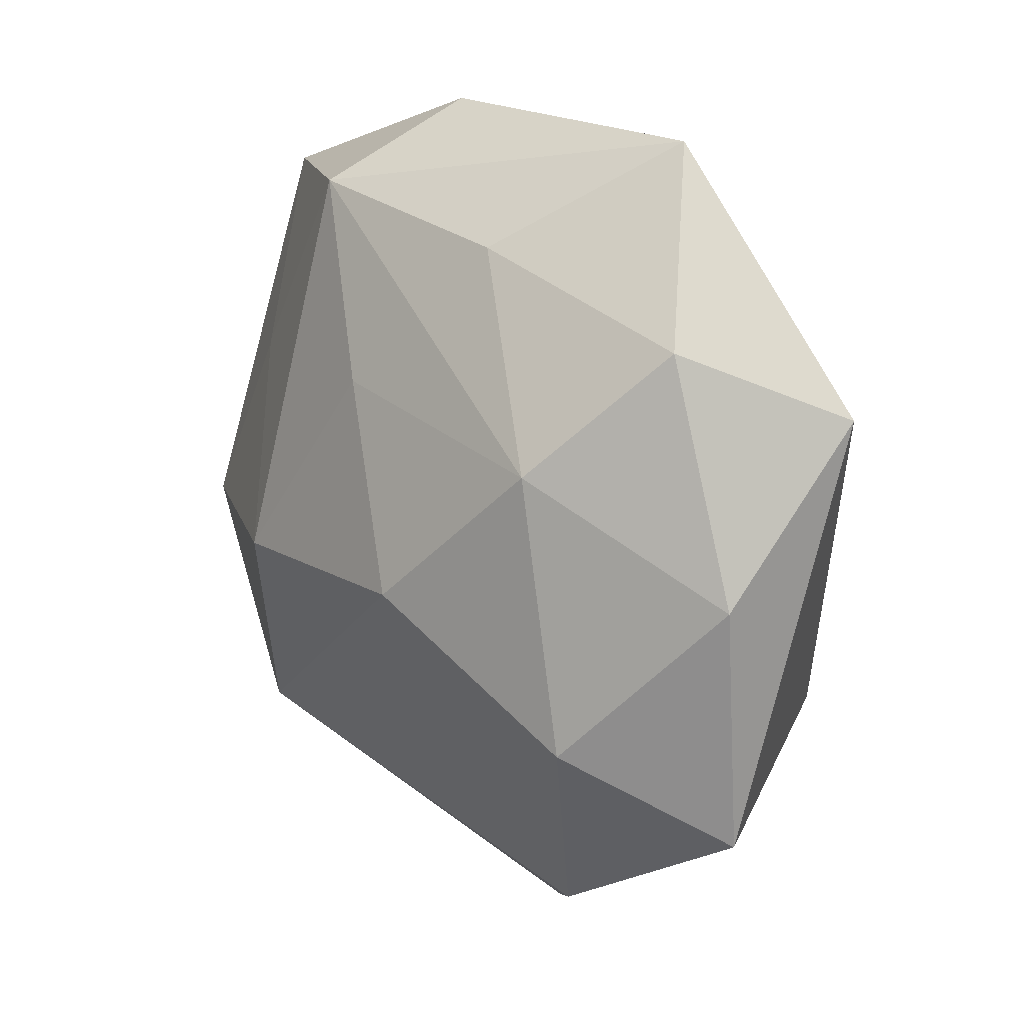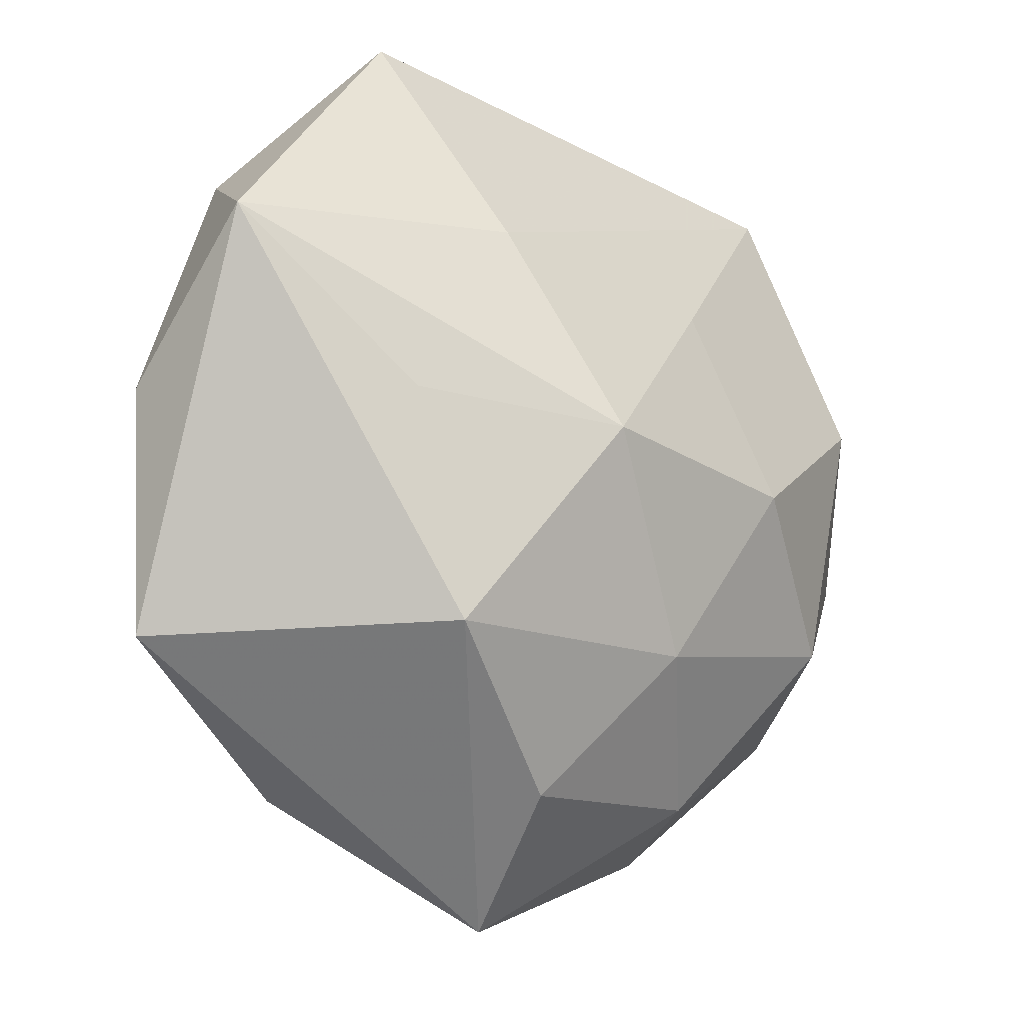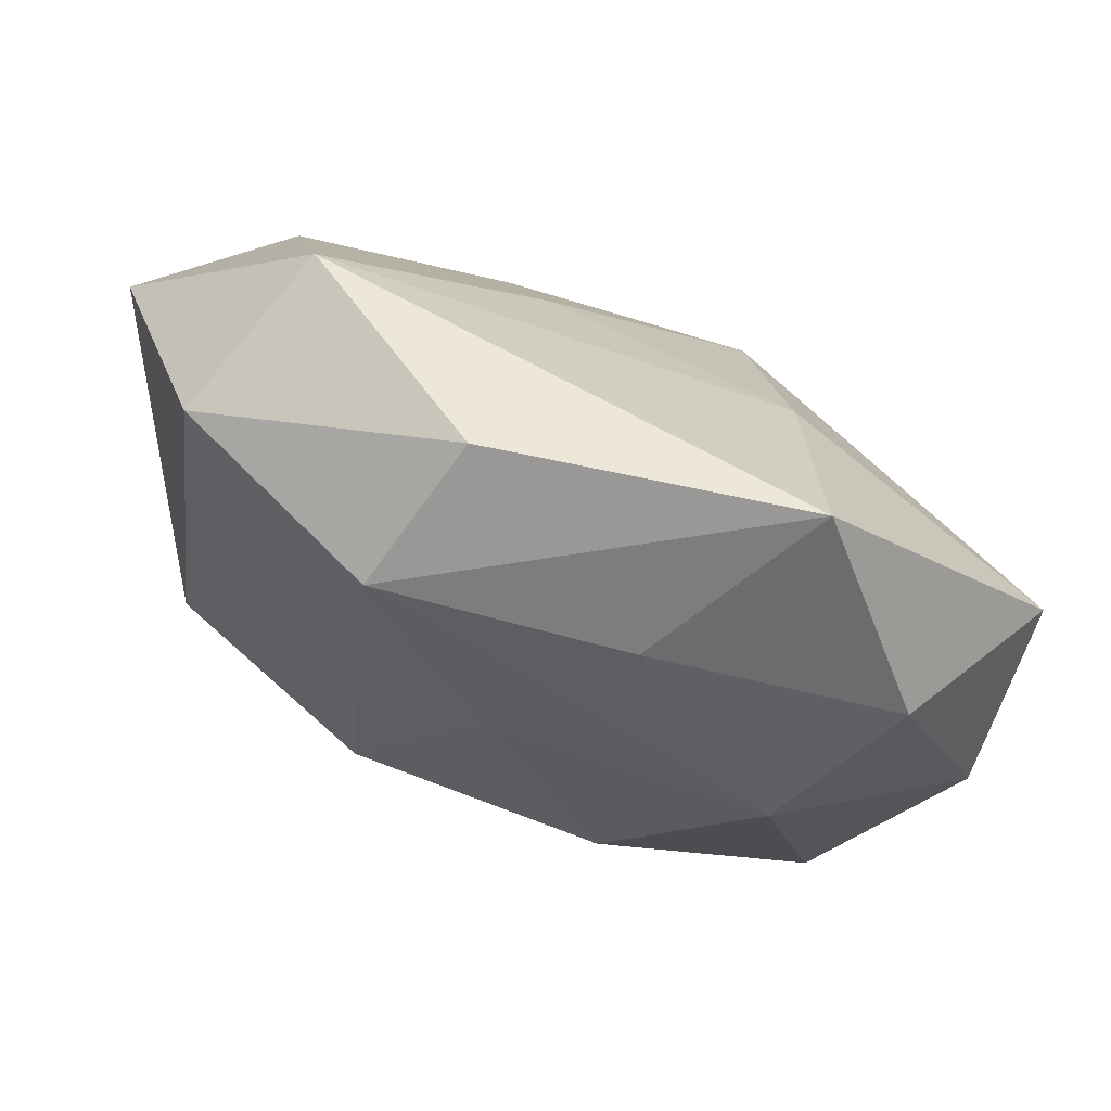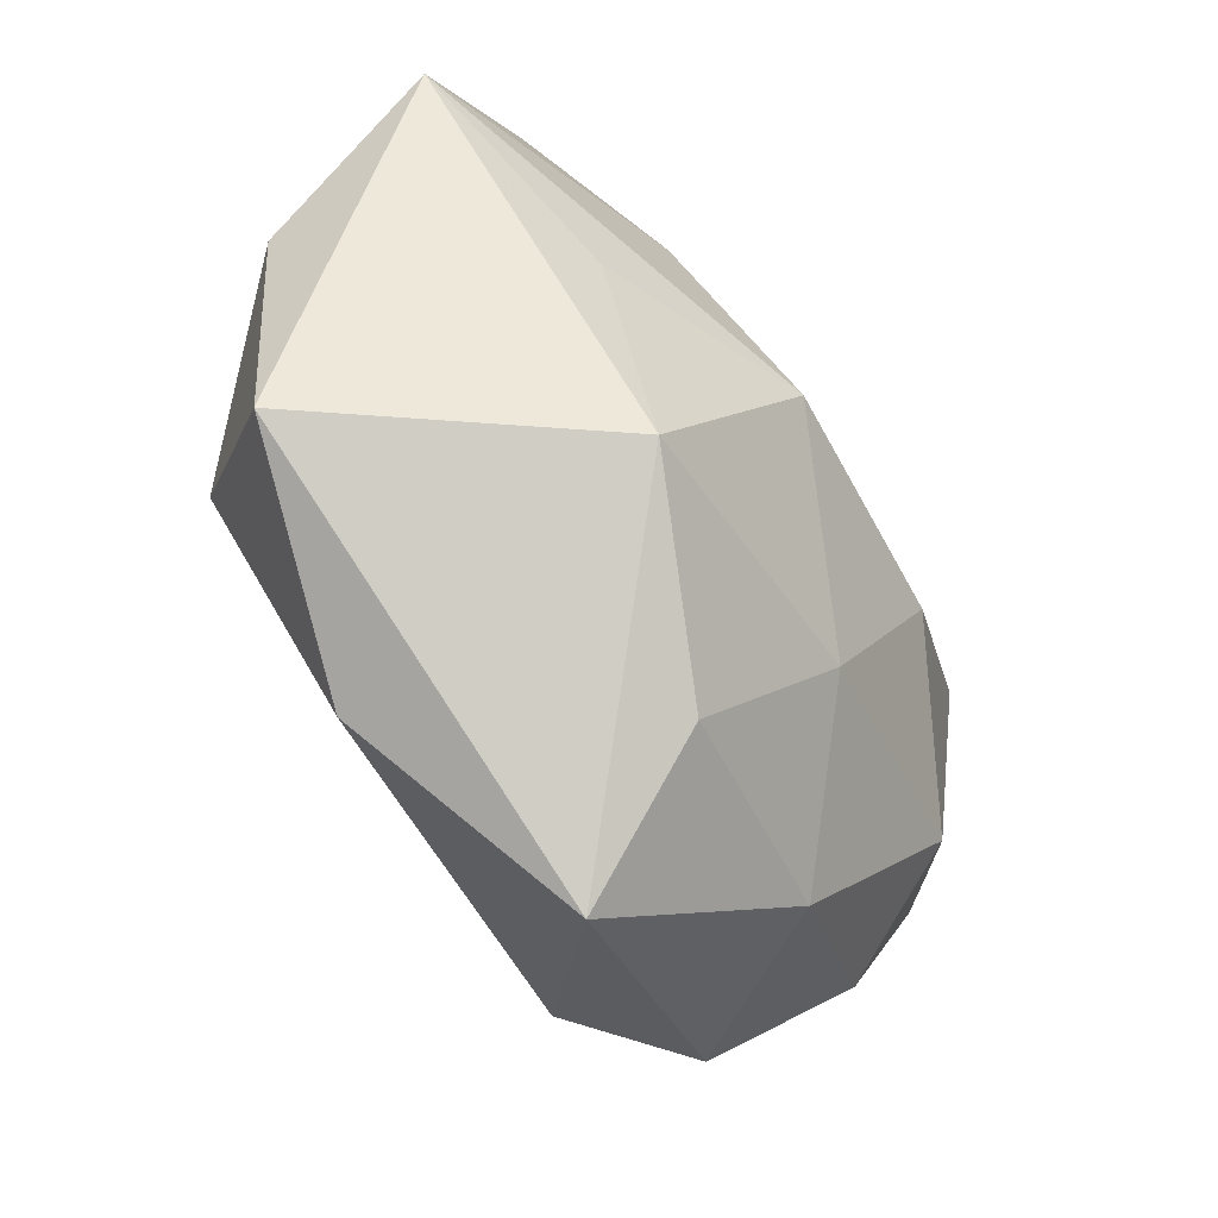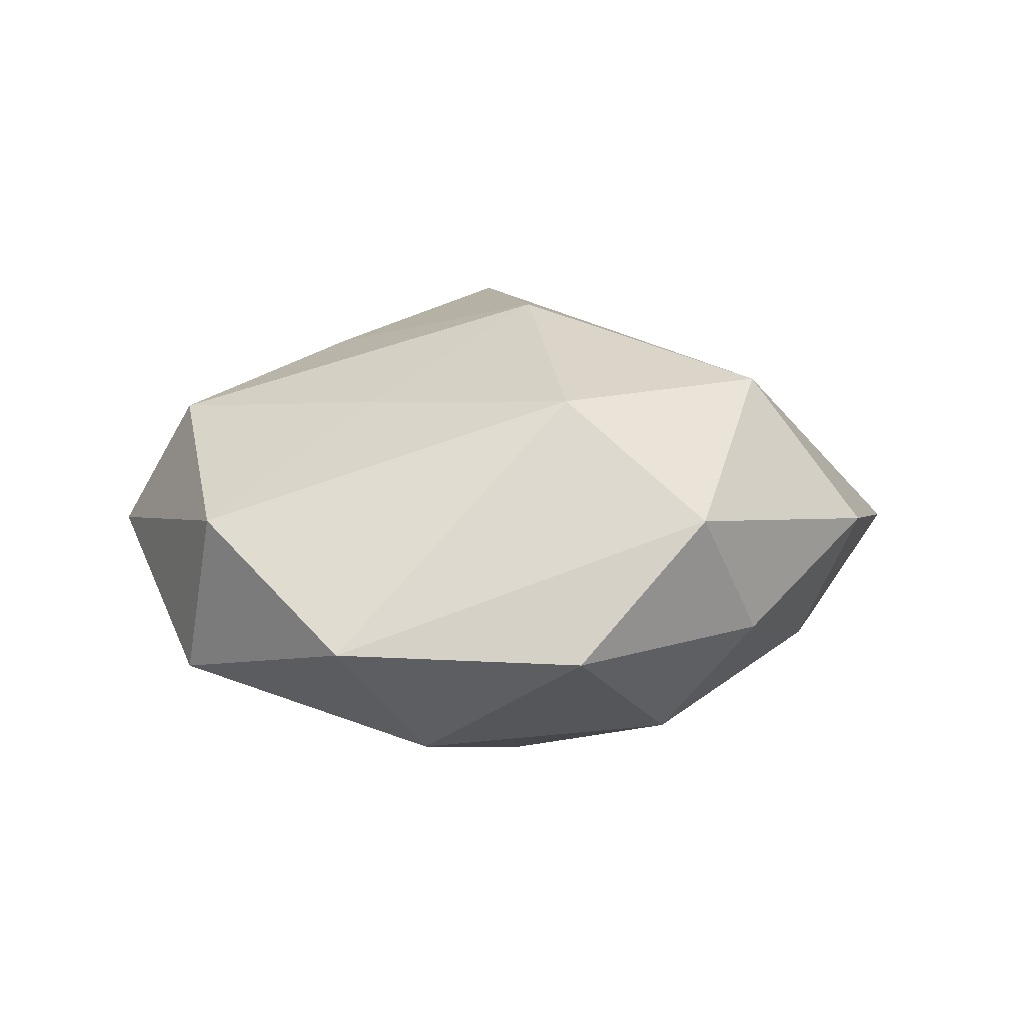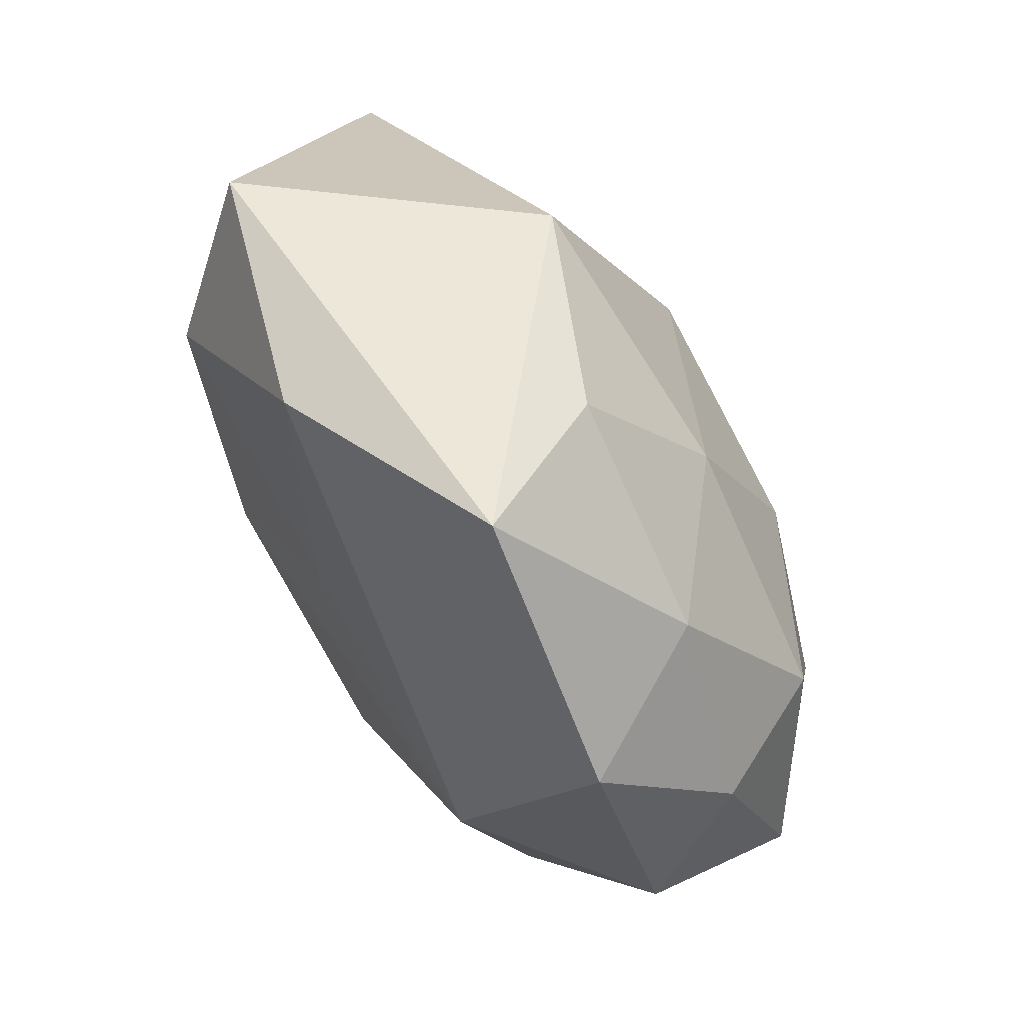
<metadata>
{"format":"obj","ext":"obj","renderer":"f3d","projection":"perspective","resolution":1024,"background":"white","views":[{"elev":22.6,"azim":57.4,"up":"+Y"},{"elev":-11.8,"azim":137.2,"up":"+Y"},{"elev":79.7,"azim":23.5,"up":"+Y"},{"elev":-49.4,"azim":122.7,"up":"+Y"},{"elev":12.4,"azim":-92.8,"up":"+Z"},{"elev":-79.8,"azim":122.7,"up":"+Y"}]}
</metadata>
<code>
v -0.01968 0.01243 0.01478
v 0.02435 0.003283 -0.01523
v -0.01035 0.02992 0.01304
v 0.0216 -0.0164 -0.01817
v 0.02137 -0.02929 0.008082
v 0.02983 -0.009387 0.01508
v 0.01267 0.0002567 0.02148
v -0.007969 0.01509 -0.01623
v -0.0288 0.02693 0.005796
v -0.0306 0.007739 -0.01491
v -0.01212 -0.0293 -0.009731
v -0.03443 -0.01678 0.006528
v 0.006142 -0.0165 0.01593
v 0.007361 0.00132 -0.02234
v 0.03079 0.02398 0.004904
v -0.03956 -0.005598 -0.004885
v 0.0137 0.01903 -0.01467
v 0.007922 -0.0294 -0.01261
v -0.03975 0.0154 -0.003651
v -0.02858 -0.02217 -0.004625
v 0.01039 0.02828 0.009463
v 0.03778 0.01794 -0.007943
v -0.02853 -0.00499 0.01624
v -0.006775 0.03655 0.001374
v -0.009406 -0.002708 0.02248
v 0.03866 0.004378 0.004629
v -0.01844 -0.0335 0.003086
v 0.005329 -0.04051 -0.001856
v 0.02438 0.01347 0.01505
v -0.003126 -0.01695 -0.01827
v -0.02536 -0.01433 -0.01489
v 0.001228 0.0153 0.01755
v 0.03881 -0.01712 0.003361
v -0.01768 -0.02323 0.01639
v 0.01938 0.03741 -0.003982
v -0.02429 0.02931 -0.008848
v -0.01377 -0.001547 -0.02065
f 22 33 4
f 28 4 33
f 26 33 22
f 30 4 18
f 4 28 18
f 3 29 21
f 21 35 3
f 3 35 24
f 35 36 24
f 24 9 3
f 36 9 24
f 14 4 30
f 33 26 6
f 6 26 29
f 32 29 3
f 3 25 32
f 12 20 27
f 27 34 12
f 28 34 27
f 11 18 28
f 28 27 11
f 11 27 20
f 30 18 11
f 15 21 29
f 35 21 15
f 22 35 15
f 15 26 22
f 29 26 15
f 12 34 23
f 23 34 25
f 17 36 35
f 17 35 22
f 22 14 17
f 22 4 2
f 2 14 22
f 4 14 2
f 7 6 29
f 29 32 7
f 7 32 25
f 25 34 7
f 5 34 28
f 5 28 33
f 33 6 5
f 8 10 36
f 36 17 8
f 8 17 14
f 16 20 12
f 31 11 20
f 20 16 31
f 31 16 10
f 30 11 31
f 3 9 1
f 9 23 1
f 1 25 3
f 1 23 25
f 6 7 13
f 13 7 34
f 13 5 6
f 34 5 13
f 36 10 19
f 10 16 19
f 19 9 36
f 19 23 9
f 12 23 19
f 19 16 12
f 37 14 30
f 30 31 37
f 37 31 10
f 37 8 14
f 10 8 37

</code>
